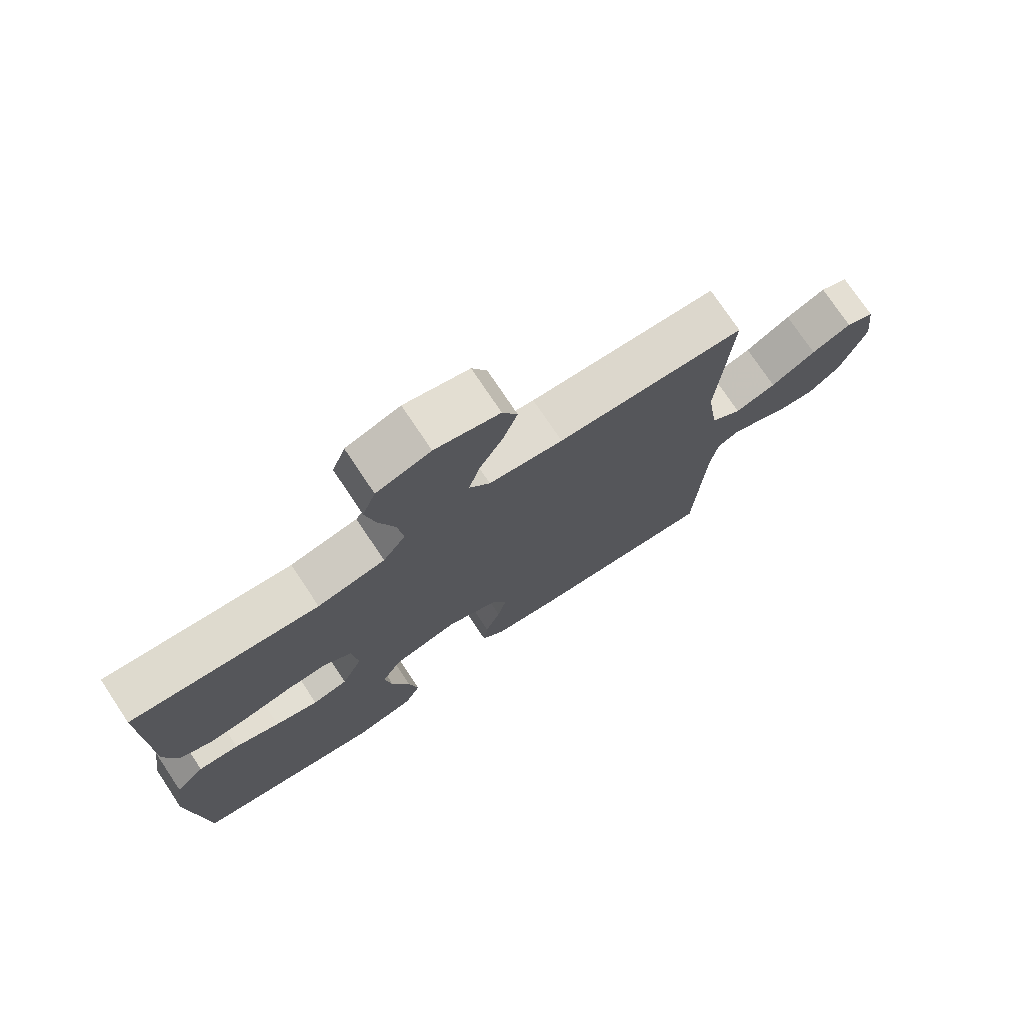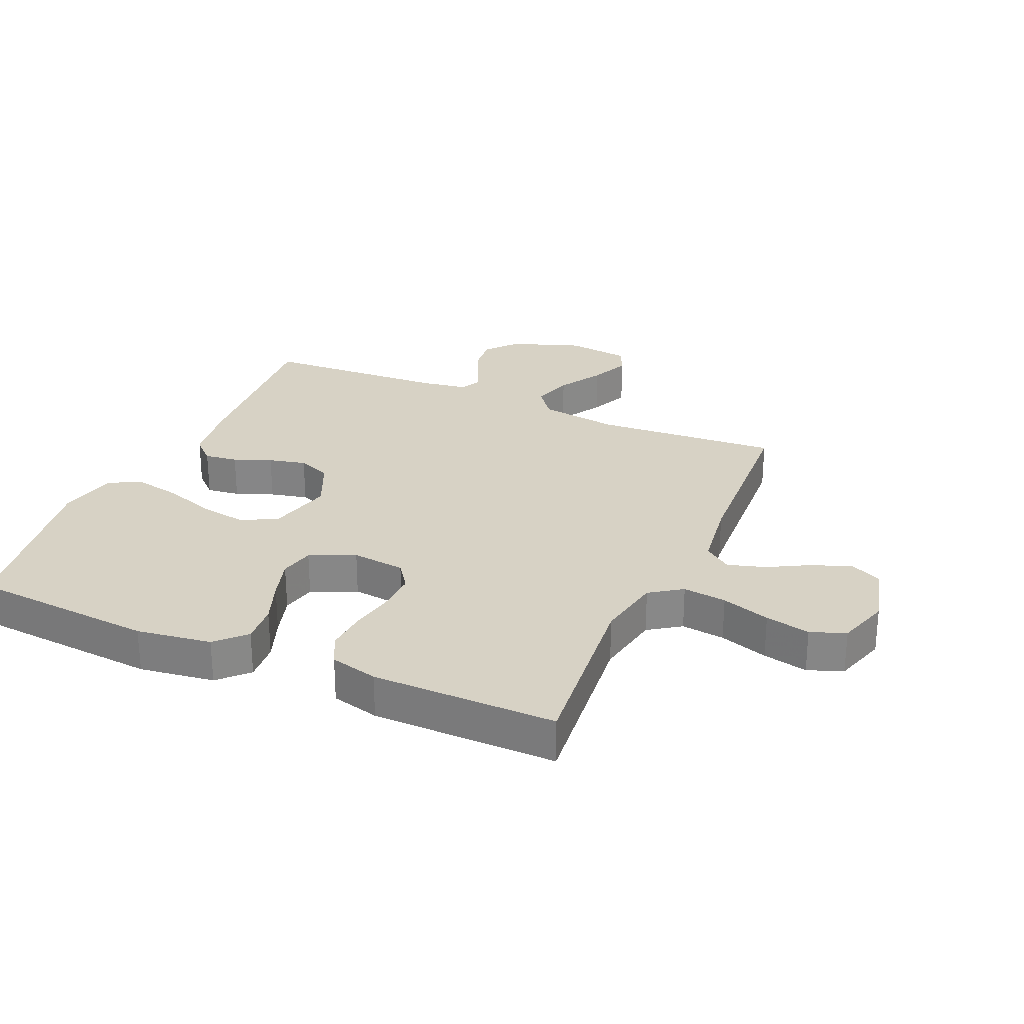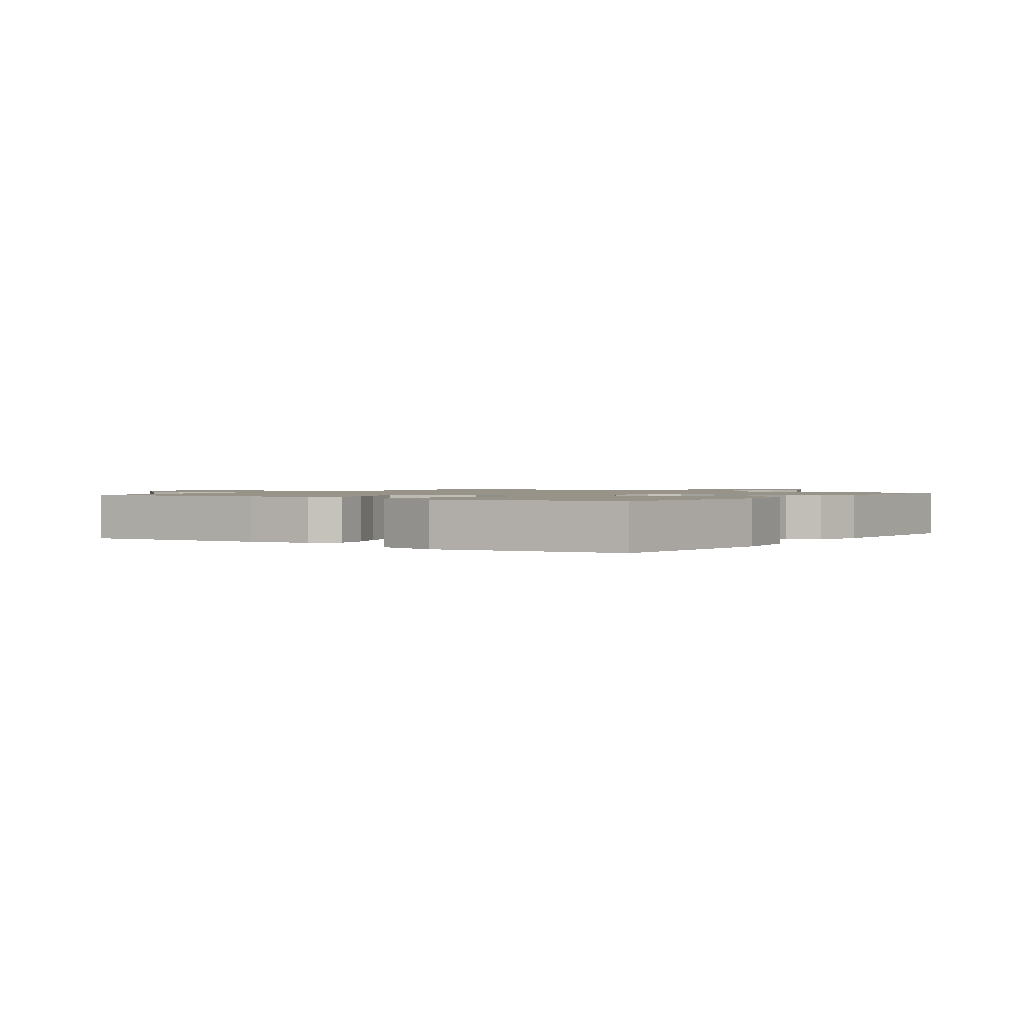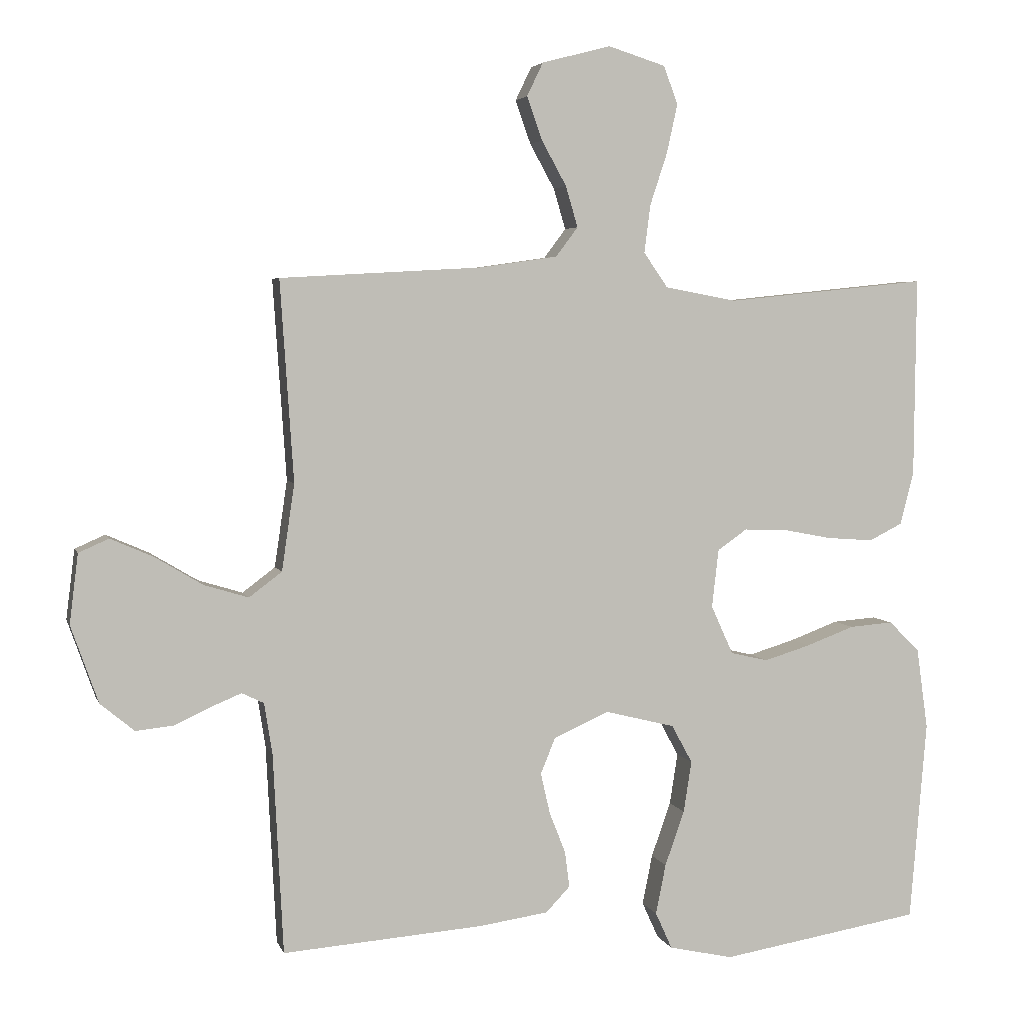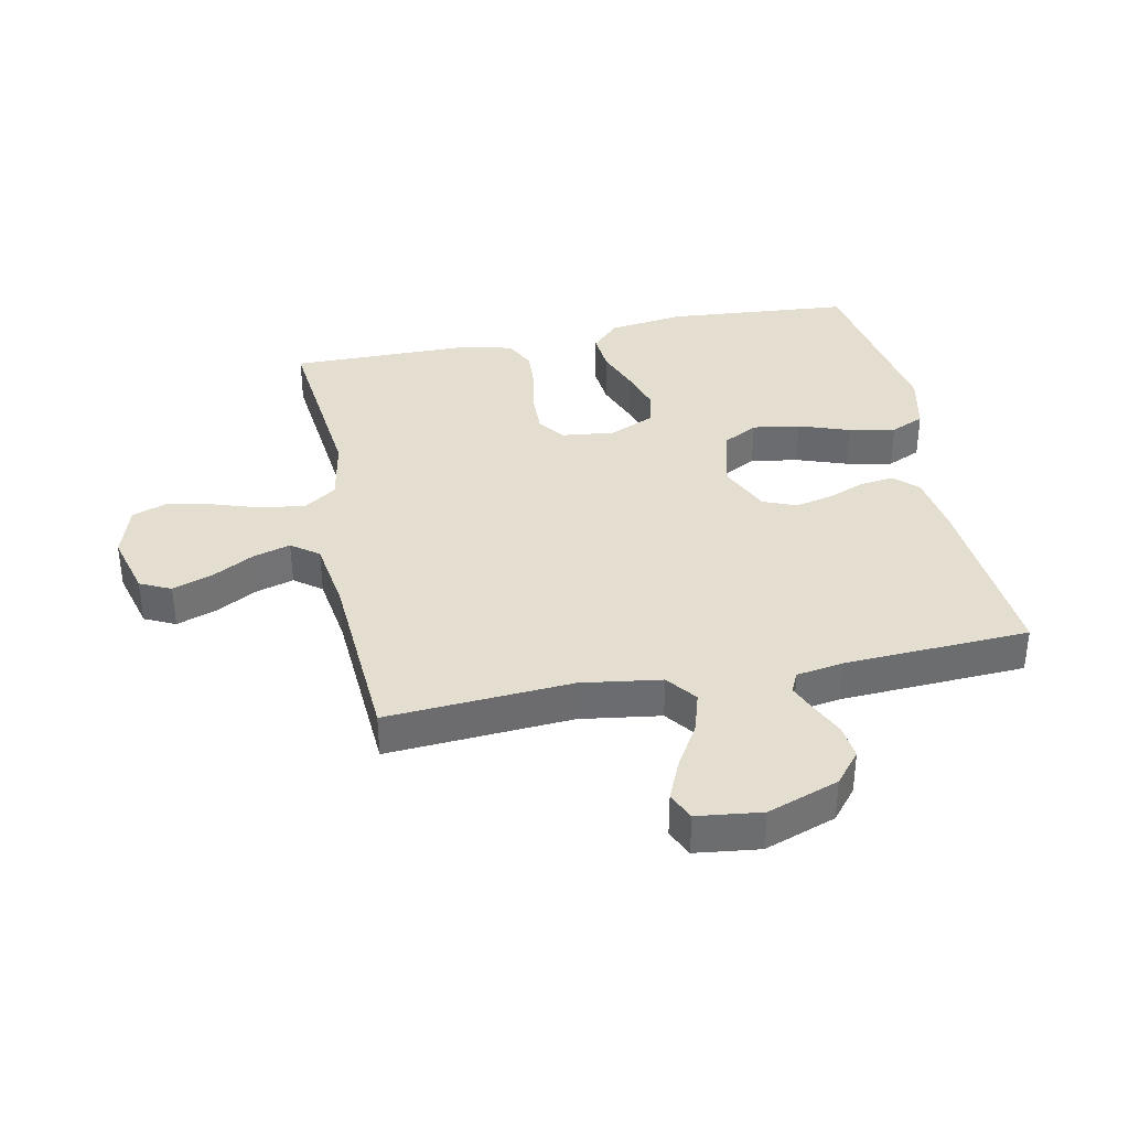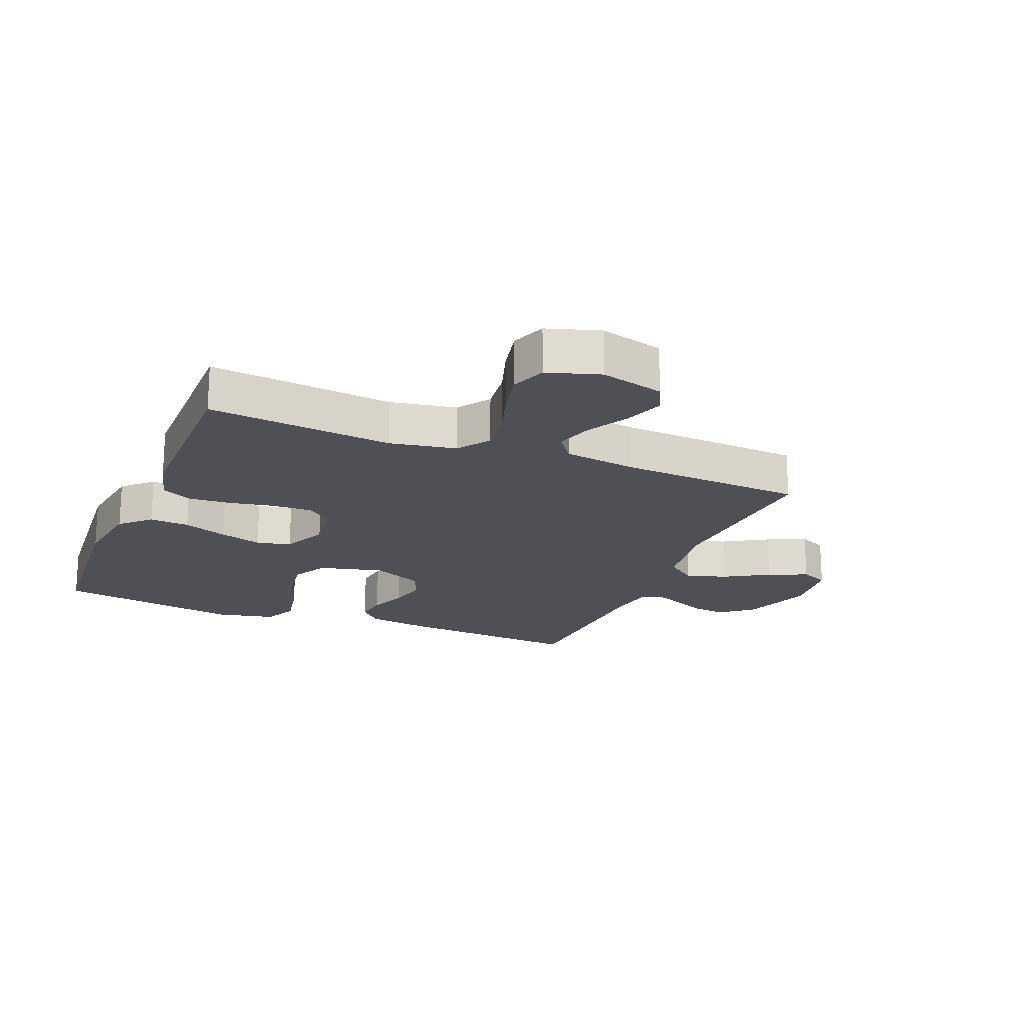
<metadata>
{"format":"obj","ext":"obj","renderer":"f3d","projection":"perspective","resolution":1024,"background":"white","views":[{"elev":75.1,"azim":-33.7,"up":"+Z"},{"elev":27.5,"azim":-66.4,"up":"+Y"},{"elev":1.3,"azim":-145.3,"up":"+Y"},{"elev":4.2,"azim":165.9,"up":"+Z"},{"elev":36.5,"azim":78.4,"up":"+Y"},{"elev":-19.4,"azim":-22.3,"up":"+Y"}]}
</metadata>
<code>
v 0.5 0.07 0.5
v 0.48 0.07 0.2
v 0.499 0.07 0.07
v 0.548 0.07 0.033
v 0.614 0.07 0.053
v 0.686 0.07 0.096
v 0.75 0.07 0.124
v 0.795 0.07 0.104
v 0.808 0.07 0
v 0.767 0.07 -0.116
v 0.716 0.07 -0.158
v 0.66 0.07 -0.152
v 0.606 0.07 -0.127
v 0.56 0.07 -0.108
v 0.527 0.07 -0.124
v 0.515 0.07 -0.2
v 0.5 0.07 -0.5
v 0.2 0.07 -0.477
v 0.096 0.07 -0.462
v 0.06 0.07 -0.424
v 0.067 0.07 -0.37
v 0.091 0.07 -0.309
v 0.105 0.07 -0.248
v 0.083 0.07 -0.194
v 0 0.07 -0.157
v -0.104 0.07 -0.183
v -0.135 0.07 -0.24
v -0.123 0.07 -0.317
v -0.094 0.07 -0.399
v -0.079 0.07 -0.474
v -0.104 0.07 -0.529
v -0.2 0.07 -0.55
v -0.5 0.07 -0.5
v -0.525 0.07 -0.2
v -0.508 0.07 -0.078
v -0.462 0.07 -0.033
v -0.397 0.07 -0.038
v -0.325 0.07 -0.065
v -0.256 0.07 -0.086
v -0.2 0.07 -0.073
v -0.167 0.07 0
v -0.177 0.07 0.087
v -0.221 0.07 0.118
v -0.285 0.07 0.116
v -0.358 0.07 0.102
v -0.427 0.07 0.097
v -0.477 0.07 0.122
v -0.497 0.07 0.2
v -0.5 0.07 0.5
v -0.2 0.07 0.469
v -0.092 0.07 0.489
v -0.056 0.07 0.541
v -0.065 0.07 0.612
v -0.091 0.07 0.691
v -0.107 0.07 0.764
v -0.086 0.07 0.821
v 0 0.07 0.848
v 0.103 0.07 0.821
v 0.127 0.07 0.771
v 0.104 0.07 0.706
v 0.067 0.07 0.639
v 0.049 0.07 0.578
v 0.082 0.07 0.534
v 0.2 0.07 0.517
v 0.5 0 0.5
v 0.48 0 0.2
v 0.499 0 0.07
v 0.548 0 0.033
v 0.614 0 0.053
v 0.686 0 0.096
v 0.75 0 0.124
v 0.795 0 0.104
v 0.808 0 0
v 0.767 0 -0.116
v 0.716 0 -0.158
v 0.66 0 -0.152
v 0.606 0 -0.127
v 0.56 0 -0.108
v 0.527 0 -0.124
v 0.515 0 -0.2
v 0.5 0 -0.5
v 0.2 0 -0.477
v 0.096 0 -0.462
v 0.06 0 -0.424
v 0.067 0 -0.37
v 0.091 0 -0.309
v 0.105 0 -0.248
v 0.083 0 -0.194
v 0 0 -0.157
v -0.104 0 -0.183
v -0.135 0 -0.24
v -0.123 0 -0.317
v -0.094 0 -0.399
v -0.079 0 -0.474
v -0.104 0 -0.529
v -0.2 0 -0.55
v -0.5 0 -0.5
v -0.525 0 -0.2
v -0.508 0 -0.078
v -0.462 0 -0.033
v -0.397 0 -0.038
v -0.325 0 -0.065
v -0.256 0 -0.086
v -0.2 0 -0.073
v -0.167 0 0
v -0.177 0 0.087
v -0.221 0 0.118
v -0.285 0 0.116
v -0.358 0 0.102
v -0.427 0 0.097
v -0.477 0 0.122
v -0.497 0 0.2
v -0.5 0 0.5
v -0.2 0 0.469
v -0.092 0 0.489
v -0.056 0 0.541
v -0.065 0 0.612
v -0.091 0 0.691
v -0.107 0 0.764
v -0.086 0 0.821
v 0 0 0.848
v 0.103 0 0.821
v 0.127 0 0.771
v 0.104 0 0.706
v 0.067 0 0.639
v 0.049 0 0.578
v 0.082 0 0.534
v 0.2 0 0.517
f 58 59 60 61
f 58 61 62
f 57 58 62
f 56 57 62
f 53 54 55 56
f 52 53 56 62
f 51 52 62 63
f 47 48 49 50
f 47 50 51
f 44 45 46 47
f 43 44 47 51
f 42 43 51 63
f 35 36 37 38
f 35 38 39
f 34 35 39
f 33 34 39 40
f 31 32 33 40
f 28 29 30 31
f 27 28 31 40
f 19 20 21 22
f 19 22 23
f 16 17 18 19
f 15 16 19 23
f 14 15 23 24
f 10 11 12 13
f 10 13 14
f 9 10 14
f 5 6 7 8
f 4 5 8 9
f 64 1 2
f 64 2 3
f 41 42 63 64
f 41 64 3
f 26 27 40 41
f 25 26 41 3
f 24 25 3 4
f 4 9 14 24
f 125 124 123 122
f 126 125 122
f 126 122 121
f 126 121 120
f 120 119 118 117
f 126 120 117 116
f 127 126 116 115
f 114 113 112 111
f 115 114 111
f 111 110 109 108
f 115 111 108 107
f 127 115 107 106
f 102 101 100 99
f 103 102 99
f 103 99 98
f 104 103 98 97
f 104 97 96 95
f 95 94 93 92
f 104 95 92 91
f 86 85 84 83
f 87 86 83
f 83 82 81 80
f 87 83 80 79
f 88 87 79 78
f 77 76 75 74
f 78 77 74
f 78 74 73
f 72 71 70 69
f 73 72 69 68
f 66 65 128
f 67 66 128
f 128 127 106 105
f 67 128 105
f 105 104 91 90
f 67 105 90 89
f 68 67 89 88
f 88 78 73 68
f 1 65 66 2
f 2 66 67 3
f 3 67 68 4
f 4 68 69 5
f 5 69 70 6
f 6 70 71 7
f 7 71 72 8
f 8 72 73 9
f 9 73 74 10
f 10 74 75 11
f 11 75 76 12
f 12 76 77 13
f 13 77 78 14
f 14 78 79 15
f 15 79 80 16
f 16 80 81 17
f 17 81 82 18
f 18 82 83 19
f 19 83 84 20
f 20 84 85 21
f 21 85 86 22
f 22 86 87 23
f 23 87 88 24
f 24 88 89 25
f 25 89 90 26
f 26 90 91 27
f 27 91 92 28
f 28 92 93 29
f 29 93 94 30
f 30 94 95 31
f 31 95 96 32
f 32 96 97 33
f 33 97 98 34
f 34 98 99 35
f 35 99 100 36
f 36 100 101 37
f 37 101 102 38
f 38 102 103 39
f 39 103 104 40
f 40 104 105 41
f 41 105 106 42
f 42 106 107 43
f 43 107 108 44
f 44 108 109 45
f 45 109 110 46
f 46 110 111 47
f 47 111 112 48
f 48 112 113 49
f 49 113 114 50
f 50 114 115 51
f 51 115 116 52
f 52 116 117 53
f 53 117 118 54
f 54 118 119 55
f 55 119 120 56
f 56 120 121 57
f 57 121 122 58
f 58 122 123 59
f 59 123 124 60
f 60 124 125 61
f 61 125 126 62
f 62 126 127 63
f 63 127 128 64
f 64 128 65 1

</code>
